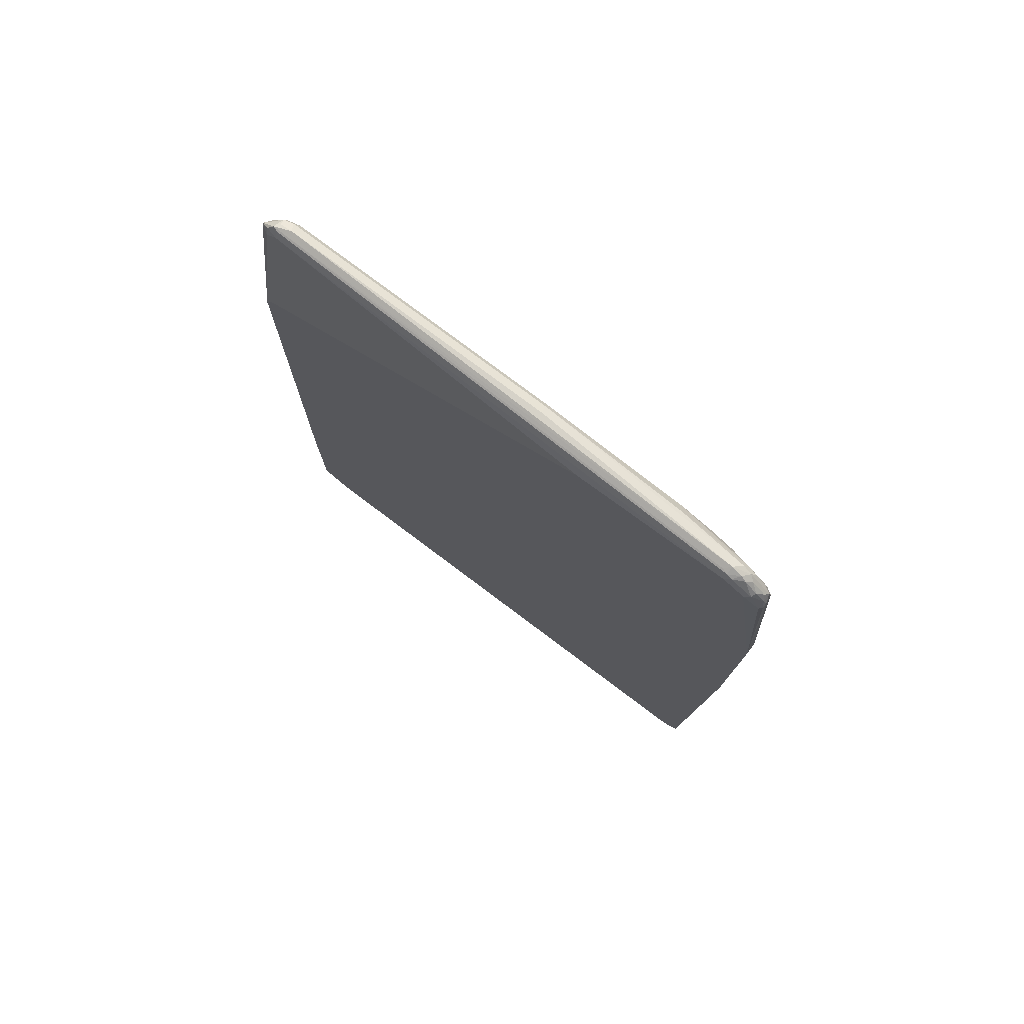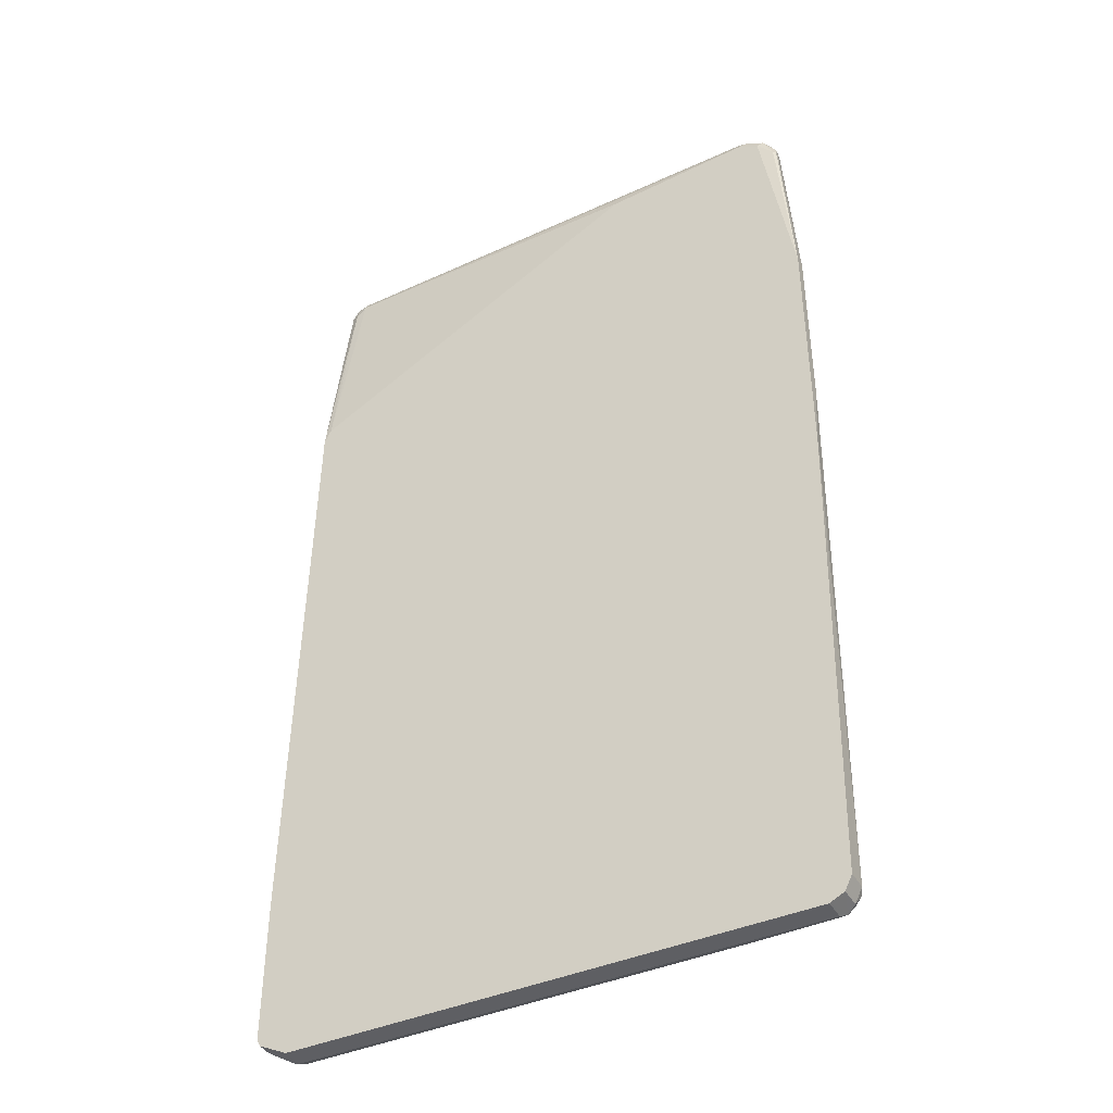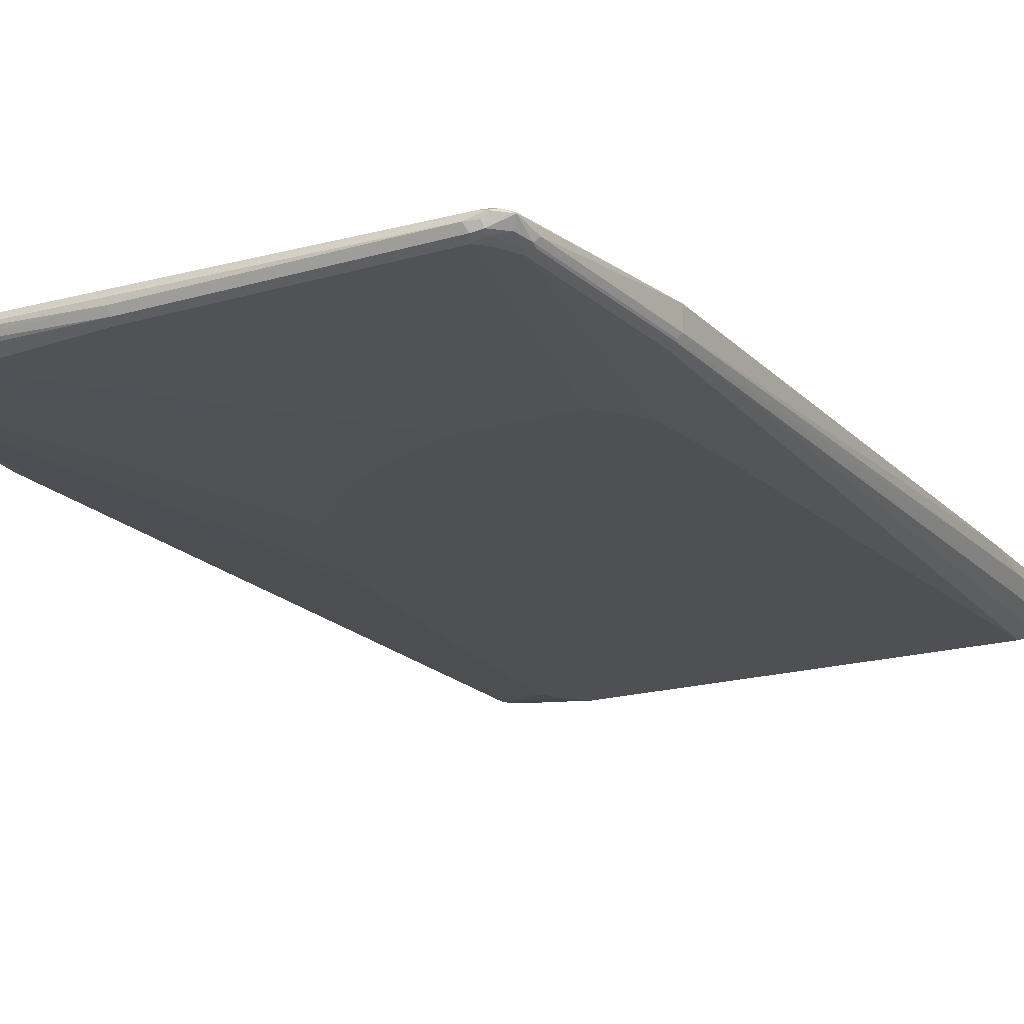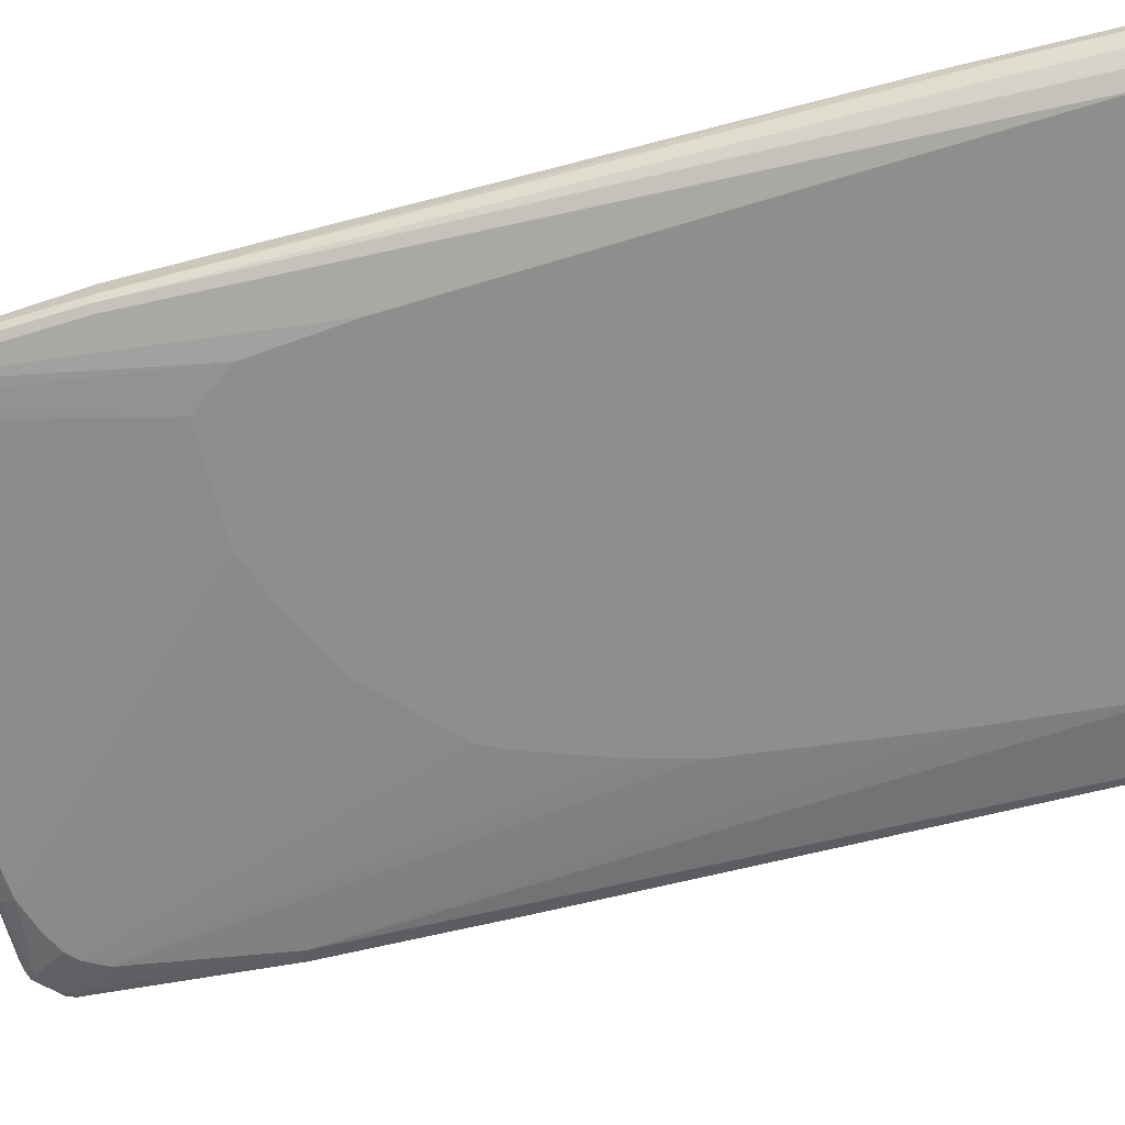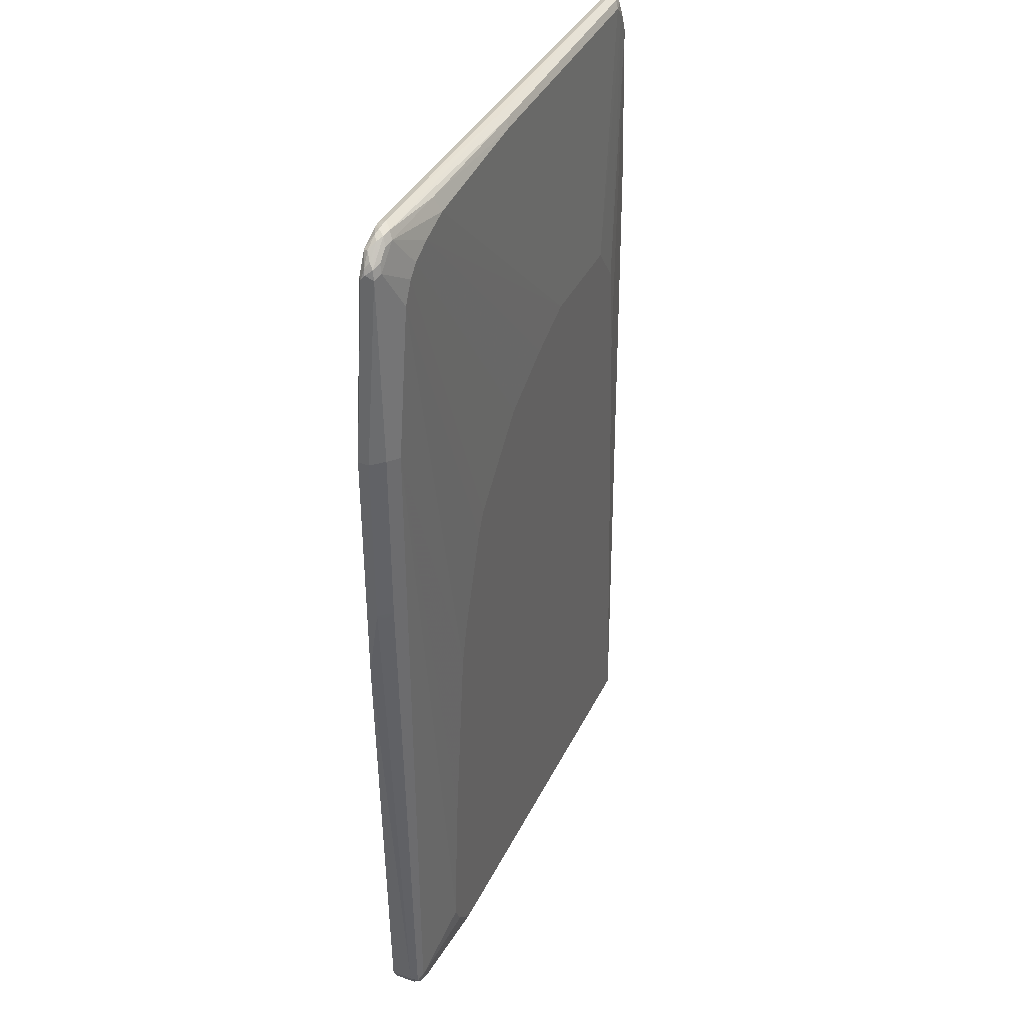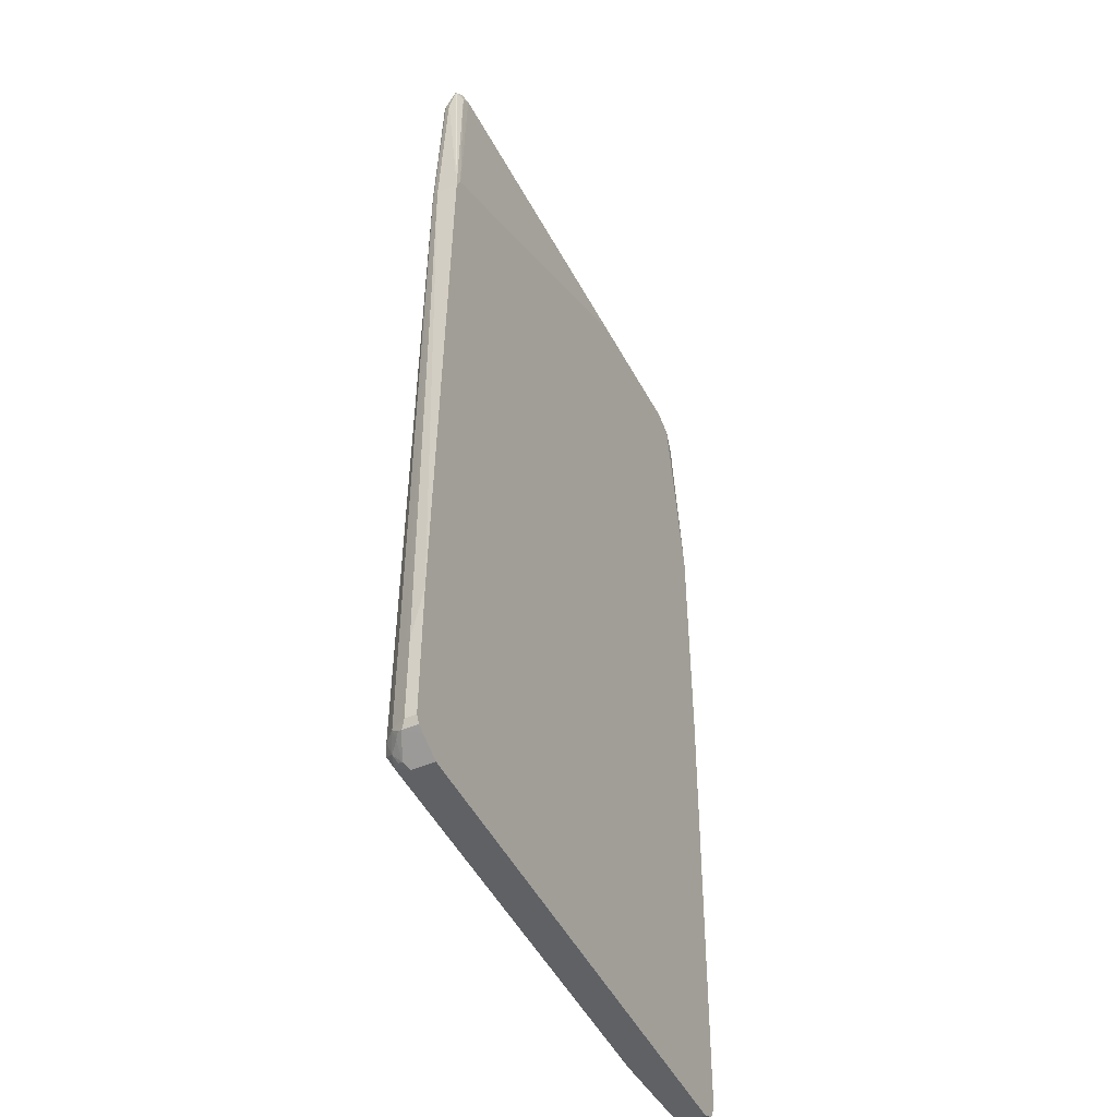
<metadata>
{"format":"obj","ext":"obj","renderer":"f3d","projection":"perspective","resolution":1024,"background":"white","views":[{"elev":78.1,"azim":36.9,"up":"+Y"},{"elev":-41.6,"azim":27.8,"up":"+Y"},{"elev":-19.0,"azim":-151.2,"up":"+Z"},{"elev":-64.8,"azim":-76.2,"up":"+Z"},{"elev":39.5,"azim":114.2,"up":"+Y"},{"elev":-47.8,"azim":-64.3,"up":"+Y"}]}
</metadata>
<code>
v 0.4896 0.4533 -0.2357
v 0.4896 0.4533 -0.2174
v 0.4896 0.145 -0.2357
v 0.4774 0.4594 -0.2599
v 0.4654 0.7736 -0.2478
v 0.4669 0.7796 -0.2335
v 0.4669 0.7706 -0.2267
v 0.4624 0.7706 -0.2221
v 0.4352 0.7977 -0.2176
v 0.4774 0.4775 -0.2174
v 0.4896 0.0178 -0.2174
v 0.4835 0.139 -0.2478
v 0.4774 0.1511 -0.2599
v 0.4896 0.01813 -0.2176
v 0.4714 -0.7977 -0.2539
v 0.4654 -0.8038 -0.266
v 0.4533 0.4533 -0.272
v 0.4533 0.7796 -0.2539
v 0.4503 0.7948 -0.2509
v 0.4624 0.7888 -0.2448
v 0.4624 0.7888 -0.2312
v 0.4443 0.8069 -0.2221
v 0.3989 0.8159 -0.2176
v 0.4533 0.4896 -0.2174
v 0.4714 -0.7979 -0.2174
v 0.4593 -0.8219 -0.2539
v 0.4624 -0.8115 -0.2629
v 0.4533 -0.8182 -0.2675
v 0.4533 -0.7977 -0.272
v 0.4171 0.7071 -0.272
v 0.3445 -0.7071 -0.2901
v 0.3264 -0.4533 -0.2901
v 0.2901 -0.1088 -0.2901
v 0.3989 0.7434 -0.272
v 0.4171 0.8159 -0.2539
v 0.4443 0.8069 -0.2448
v 0.4321 0.8129 -0.2509
v 0.4352 0.8204 -0.238
v 0.4578 0.7977 -0.238
v 0.4473 0.8098 -0.2297
v 0.4261 0.825 -0.2312
v 0.408 0.825 -0.2221
v 0.3989 0.828 -0.2237
v -0.4171 0.8159 -0.2357
v 0.145 0.7977 -0.2176
v -0.4352 0.4896 -0.2174
v 0.4654 -0.81 -0.2174
v 0.4593 -0.8219 -0.2174
v 0.4592 -0.8221 -0.2174
v 0.4443 -0.8296 -0.2629
v 0.4352 -0.8159 -0.272
v 0.4352 -0.828 -0.266
v 0.3264 -0.7615 -0.2901
v 0.3445 -0.7252 -0.2901
v 0.2719 -0.03625 -0.2901
v 0.2176 0.1269 -0.2901
v 0.1995 0.1631 -0.2901
v 0.1088 0.2538 -0.2901
v 0.07247 0.29 -0.2901
v 0.3807 0.7615 -0.272
v 0.2962 0.8219 -0.2599
v 0.411 0.828 -0.2478
v 0.3445 0.7796 -0.272
v 0.2901 0.7977 -0.272
v 0.4261 0.825 -0.2448
v 0.4171 0.8296 -0.2335
v 0.3989 0.8342 -0.2357
v 0.3898 0.8296 -0.2267
v -0.4171 0.828 -0.2418
v -0.4352 0.8182 -0.2403
v -0.4352 0.7977 -0.2357
v -0.4593 0.4775 -0.2174
v 0.4352 -0.8342 -0.2174
v -0.4352 -0.8219 -0.2781
v 0.2901 -0.8219 -0.2781
v 0.4352 -0.8342 -0.2539
v -0.4352 -0.8342 -0.2539
v 0.2901 -0.7977 -0.2901
v 0.3083 -0.7796 -0.2901
v -0.03623 0.3444 -0.2901
v 0.05435 0.8159 -0.272
v 0.04831 0.828 -0.266
v 0.05435 0.8342 -0.2539
v -0.1269 0.3807 -0.2901
v -0.3989 0.8342 -0.2539
v -0.4261 0.8296 -0.2448
v -0.4307 0.825 -0.2448
v -0.4443 0.8115 -0.2448
v -0.4488 0.8069 -0.2448
v -0.4473 0.8038 -0.2418
v -0.4714 0.4533 -0.2174
v -0.4655 0.4653 -0.2174
v -0.4594 0.4773 -0.2174
v -0.4352 -0.8342 -0.2174
v -0.4443 -0.825 -0.2675
v -0.4533 -0.8159 -0.272
v -0.4443 -0.8069 -0.2856
v -0.471 -0.8162 -0.2174
v -0.4835 -0.8098 -0.2418
v -0.4473 -0.828 -0.2599
v -0.4352 -0.7977 -0.2901
v -0.3989 0.8159 -0.272
v -0.405 0.828 -0.266
v -0.3083 0.3807 -0.2901
v -0.4193 0.8296 -0.2539
v -0.4216 0.825 -0.2629
v -0.4412 0.7977 -0.2599
v -0.4488 0.7706 -0.2629
v -0.4533 0.7615 -0.2539
v -0.4714 0.4533 -0.2539
v -0.4896 -0.5621 -0.2174
v -0.4714 -0.8115 -0.2561
v -0.4774 -0.7977 -0.2599
v -0.4593 -0.7977 -0.2781
v -0.4835 -0.8098 -0.2174
v -0.4896 -0.7977 -0.2357
v -0.4805 -0.8069 -0.2493
v -0.4533 0.4533 -0.272
v -0.3807 0.145 -0.2901
v -0.4193 0.8159 -0.2675
v -0.4171 0.7977 -0.272
v -0.3626 0.3082 -0.2901
v -0.4375 0.7796 -0.2675
v -0.4473 0.7615 -0.266
v -0.4654 0.4533 -0.266
v -0.4669 0.4623 -0.2629
v -0.4896 -0.6527 -0.2357
v -0.4896 -0.5621 -0.2176
v -0.4896 -0.7977 -0.2174
v -0.4774 -0.6527 -0.2599
v -0.4352 0.7615 -0.272
v -0.485 -0.6438 -0.2448
f 1 2 11
f 68 86 69
f 69 86 70
f 70 86 87
f 70 87 88
f 70 88 89
f 70 89 90
f 70 90 71
f 71 90 91
f 71 91 92
f 71 92 93
f 71 93 72
f 73 94 77
f 73 77 76
f 67 86 68
f 74 95 96
f 74 97 75
f 74 77 95
f 75 97 78
f 77 98 99
f 77 99 100
f 77 100 95
f 77 94 98
f 78 97 101
f 81 102 103
f 81 103 82
f 81 84 104
f 81 104 102
f 82 103 85
f 74 96 97
f 67 85 86
f 67 83 85
f 65 67 66
f 43 66 67
f 43 67 68
f 43 68 69
f 43 69 44
f 44 69 70
f 44 70 71
f 44 71 72
f 44 72 45
f 45 72 46
f 49 73 50
f 50 74 75
f 50 75 52
f 50 73 76
f 50 76 77
f 50 77 74
f 51 52 75
f 51 75 78
f 51 78 79
f 59 80 63
f 59 63 60
f 61 64 81
f 61 81 82
f 61 82 62
f 62 82 83
f 62 83 67
f 62 67 65
f 63 80 84
f 63 84 64
f 64 84 81
f 82 85 83
f 85 105 86
f 85 103 105
f 86 105 106
f 107 123 108
f 108 123 124
f 108 124 125
f 108 125 126
f 108 126 110
f 108 110 109
f 110 126 127
f 110 127 128
f 111 128 127
f 111 127 116
f 111 116 129
f 112 117 113
f 113 117 116
f 113 116 127
f 113 127 130
f 113 130 114
f 114 130 125
f 118 125 124
f 118 124 131
f 118 131 119
f 119 131 122
f 120 121 123
f 121 122 131
f 121 131 123
f 123 131 124
f 125 130 126
f 126 130 132
f 126 132 127
f 127 132 130
f 107 120 123
f 42 66 43
f 106 120 107
f 103 106 105
f 86 106 87
f 88 106 89
f 89 106 107
f 89 107 108
f 89 108 109
f 89 109 91
f 89 91 90
f 91 109 110
f 91 110 128
f 91 128 111
f 95 100 96
f 96 112 113
f 96 113 114
f 96 114 97
f 96 100 112
f 97 114 101
f 98 115 99
f 99 115 129
f 99 129 116
f 99 116 117
f 99 117 112
f 99 112 100
f 101 114 125
f 101 125 118
f 101 118 119
f 102 120 103
f 102 104 121
f 102 121 120
f 103 120 106
f 104 122 121
f 41 66 42
f 87 106 88
f 38 41 40
f 4 16 29
f 4 29 17
f 4 17 18
f 4 18 5
f 5 18 19
f 5 19 20
f 5 20 6
f 6 20 21
f 6 21 7
f 7 21 8
f 8 21 22
f 8 22 9
f 9 22 23
f 4 13 16
f 9 23 24
f 11 25 15
f 11 15 14
f 12 16 13
f 15 25 47
f 15 47 26
f 15 26 27
f 15 27 16
f 16 27 28
f 16 28 29
f 17 30 18
f 17 29 54
f 17 54 31
f 17 31 32
f 9 24 10
f 3 15 16
f 3 14 15
f 3 12 13
f 38 40 39
f 1 11 14
f 1 14 3
f 1 3 13
f 1 13 4
f 1 4 5
f 1 5 6
f 1 6 2
f 2 6 7
f 2 7 8
f 2 8 9
f 2 9 10
f 2 10 24
f 2 24 46
f 2 46 72
f 2 72 93
f 2 93 92
f 2 92 91
f 2 91 111
f 2 111 129
f 2 129 115
f 2 115 98
f 2 98 94
f 2 94 73
f 2 73 49
f 2 49 48
f 2 48 47
f 2 47 25
f 2 25 11
f 17 32 33
f 17 33 30
f 3 16 12
f 18 34 35
f 30 57 34
f 31 54 53
f 31 53 79
f 31 79 78
f 31 78 101
f 31 101 119
f 31 119 122
f 31 122 104
f 31 104 84
f 31 84 80
f 31 80 59
f 31 59 58
f 31 57 56
f 31 56 55
f 30 56 57
f 31 55 33
f 34 57 58
f 34 58 59
f 34 59 60
f 34 60 35
f 35 61 62
f 35 62 37
f 35 60 63
f 35 63 64
f 35 64 61
f 36 65 38
f 37 62 65
f 38 65 66
f 18 30 34
f 38 66 41
f 31 33 32
f 30 55 56
f 31 58 57
f 30 33 55
f 18 35 19
f 19 36 20
f 19 35 37
f 19 37 65
f 19 65 36
f 20 36 38
f 20 38 39
f 20 39 21
f 21 40 22
f 22 40 41
f 22 41 42
f 22 42 23
f 23 42 43
f 23 43 44
f 21 39 40
f 23 45 46
f 29 53 54
f 23 44 45
f 29 79 53
f 29 51 79
f 28 52 51
f 28 50 52
f 26 28 27
f 28 51 29
f 26 49 50
f 26 48 49
f 26 47 48
f 23 46 24
f 26 50 28

</code>
